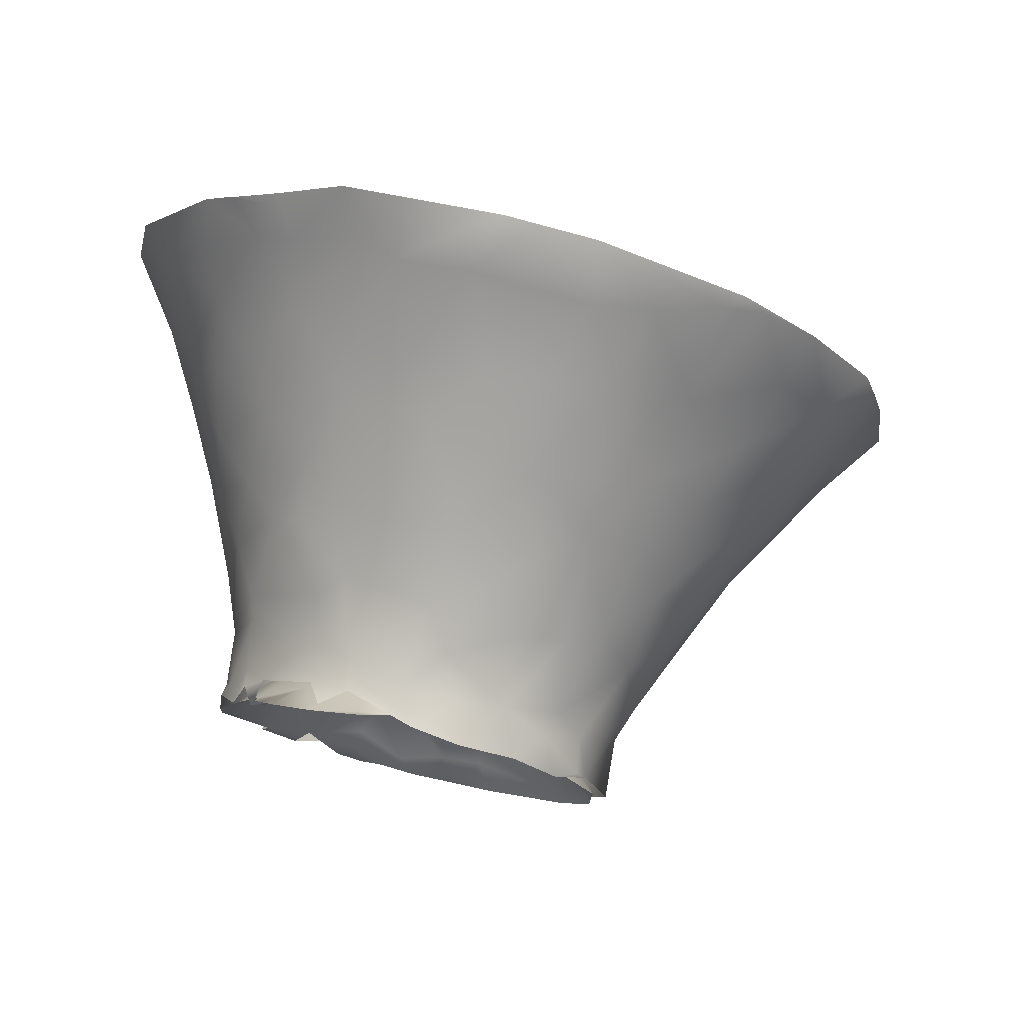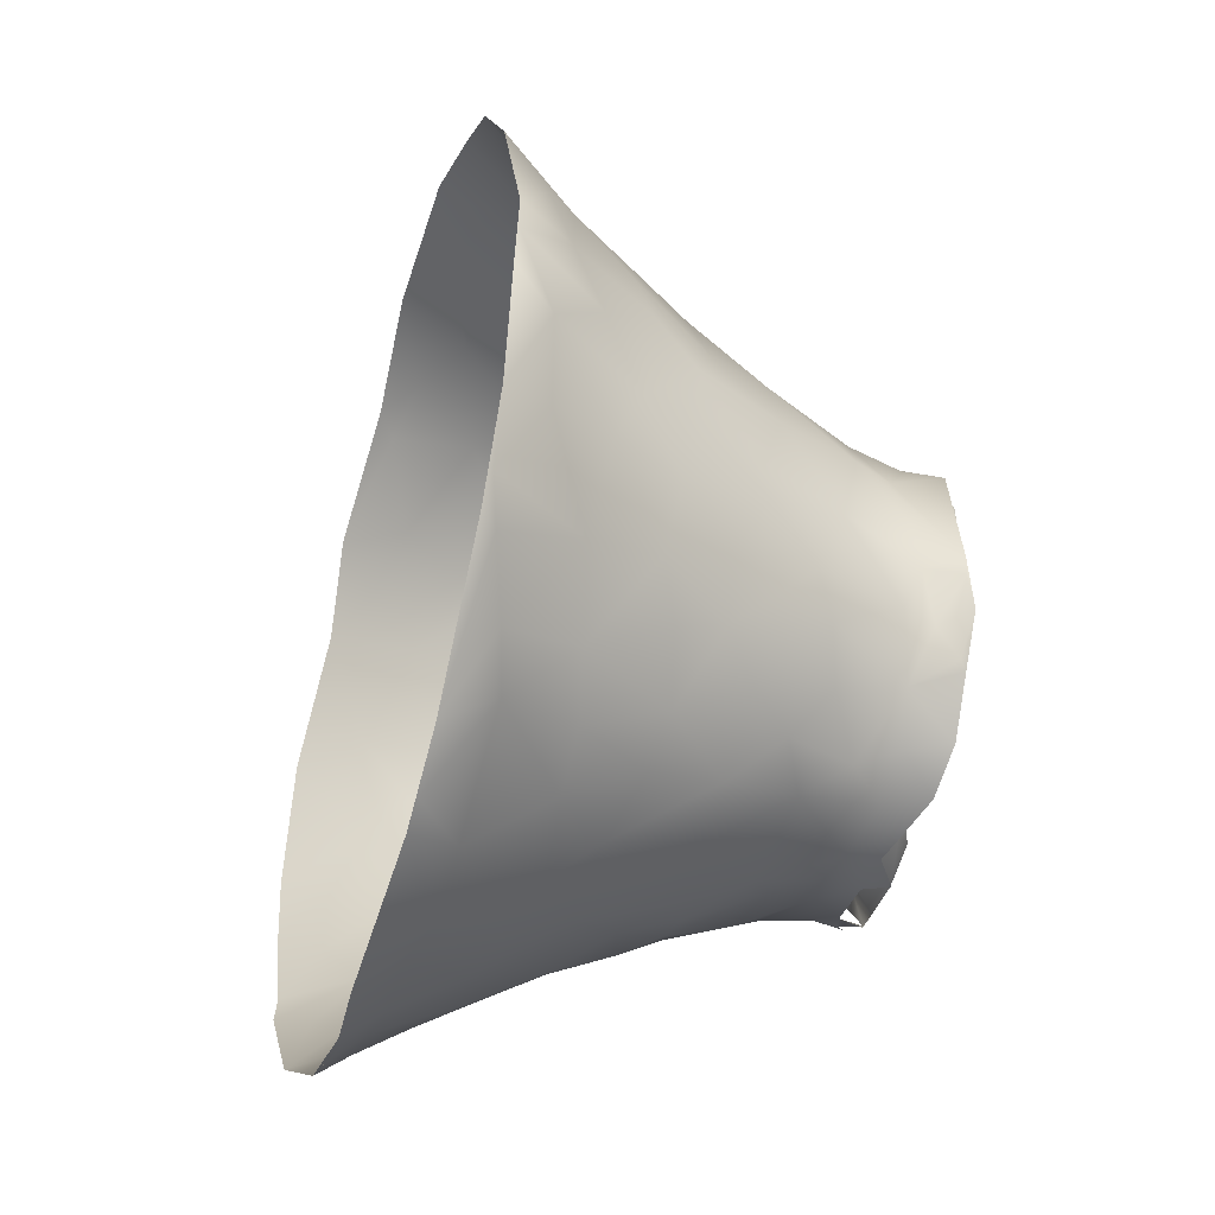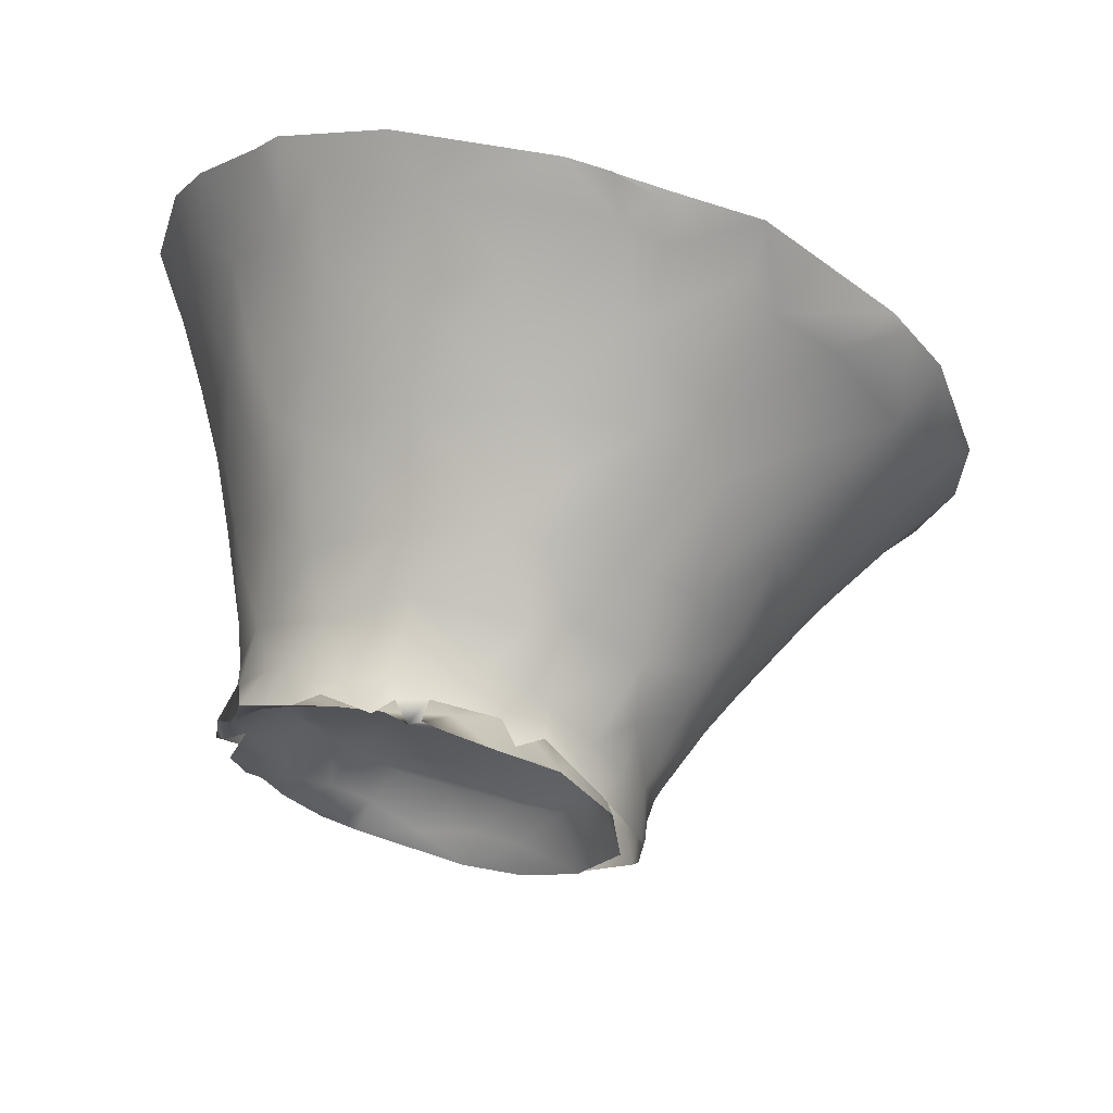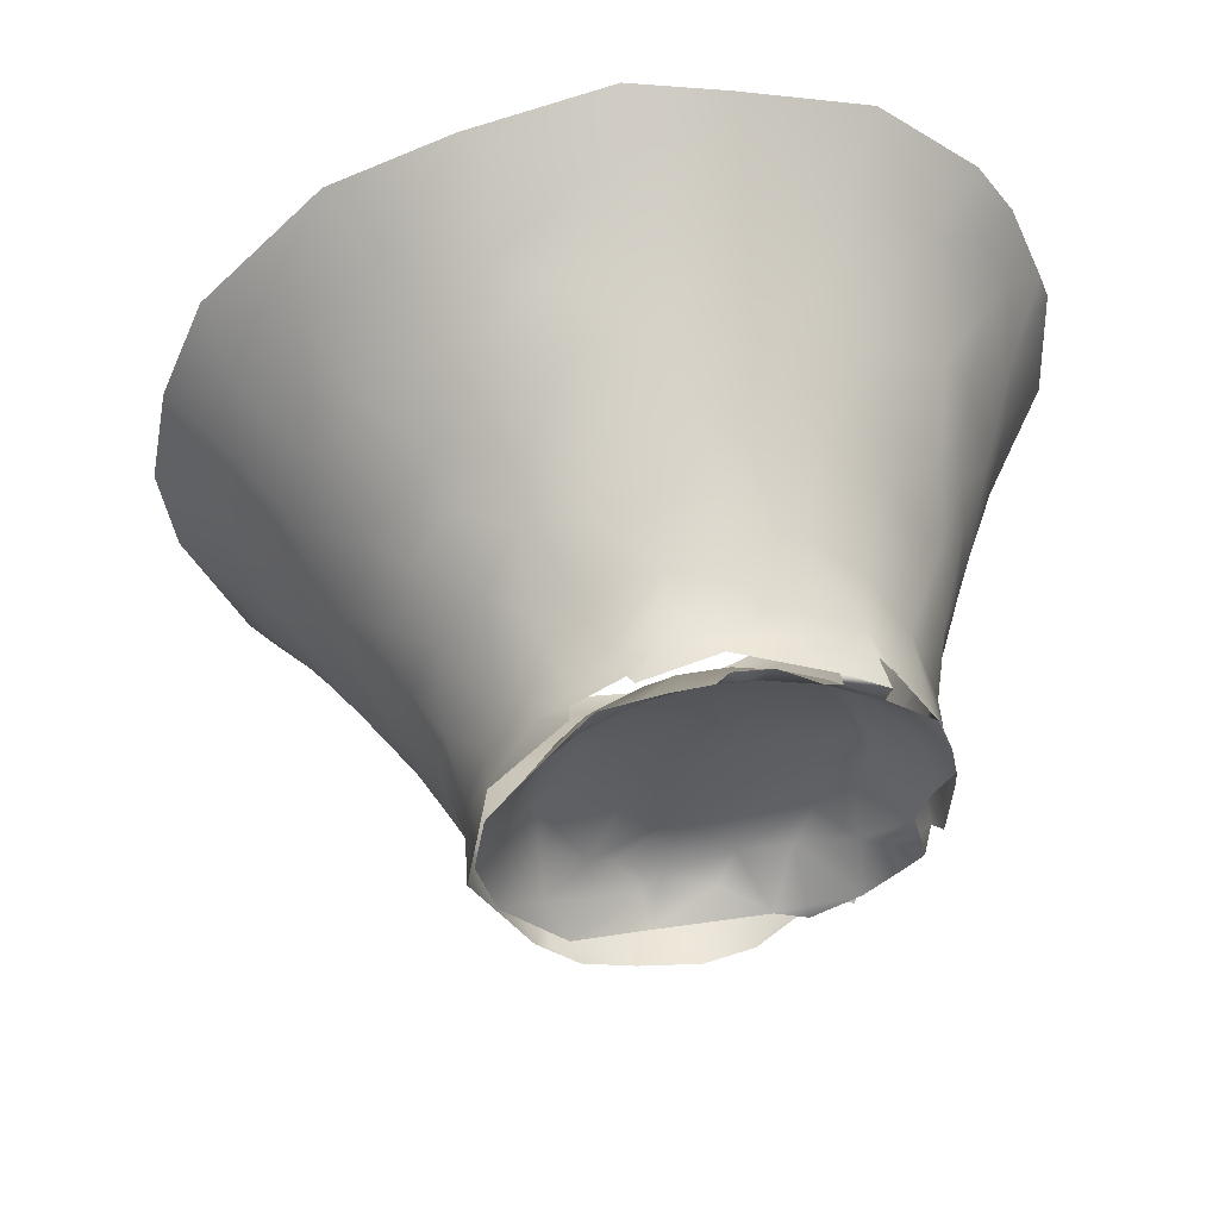
<metadata>
{"format":"obj","ext":"obj","renderer":"f3d","projection":"perspective","resolution":1024,"background":"white","views":[{"elev":-21.4,"azim":-49.2,"up":"+Y"},{"elev":64.2,"azim":-87.1,"up":"+Z"},{"elev":-18.9,"azim":-96.5,"up":"+Y"},{"elev":-26.9,"azim":145.3,"up":"+Y"}]}
</metadata>
<code>
g object
v -169.8 -153.4 -148.4
v -123.4 36.79 179.8
v 121.1 -101.6 -198.8
v -142.3 264.1 -305.2
v 327.9 166.3 -20.01
v 186.4 -15.11 42.41
v -318.5 176.8 19.13
v -94.07 135 -279.8
v 7.025 -120.1 -279
v 97.98 -119.1 -138.9
v 143.8 89.41 245.3
v -83.07 -97.48 -179.1
v 23.54 -204.1 31.04
v 133.6 219.2 -297.4
v 43.82 9.164 186.8
v 14.96 -98.76 -266.6
v 75.03 -201 -3.365
v -204.1 -21.89 -31.68
v -185.3 116.6 -217.6
v -157.4 -134.6 -51.6
v -136.3 -72.3 -206.9
v 131.5 -148 -198
v 248.1 80.22 -100.3
v -54.41 -185 6.122
v -282.2 232.9 -175.5
v -75.84 -49.18 118.6
v 98.76 58.75 -258.8
v -132.1 -132.2 -225.3
v 30.94 -121.7 69.33
v -70.22 -167.3 28.02
v 39.16 -98.37 -212.6
v 145.8 -140.6 -98.21
v 217.5 7.798 -54.09
v -84.12 95.99 275.2
v 5.225 -152.3 -6.784
v -169.8 -81.59 -149
v 49.43 109.1 -287.2
v -140.1 -169.5 -58.49
v -245.8 131.4 179.7
v 120.5 -31.42 108.6
v 252.9 215.9 -218.8
v -111.7 -105.7 -165.6
v -129.9 -187.8 -13.43
v -37.07 -91.19 -264.2
v -39.08 -120.9 -266.2
v -226.6 54.02 65.54
v 138.6 -182.6 -86.25
v -269.5 103.7 -2.842
v 106.3 -195.1 -15.05
v 150.5 -171.4 -107.9
v 216.9 141.4 -204.4
v 170 -17.95 -167
v -152.9 -51.2 53.38
v -119.2 -132.7 -71.41
v -45.41 30.32 -271.7
v 5.958 267.8 -339.2
v -274.5 142.9 -94.36
v 98.42 -131.3 -191.6
v 131.2 -129.7 -22.12
v -105.5 -167.3 7.129
v 48.38 -124.5 -269.2
v 279.1 124.2 138.4
v 271.6 92.37 29.55
v 85.76 -156.4 11.79
v 11.09 -175.1 35.59
v -214.9 59.79 -149.3
v 0.8726 -117.8 -257.6
v -155.3 59.29 -223.7
v -67.3 37.61 209
v -140.9 -138.8 -115.8
v 140.7 -17.42 -205.6
v 43.75 -24.37 -262.1
v -152 -120.9 -191.3
v -170.7 -136.1 -134
v -319.8 199.5 -59.4
v 73.91 -142.2 -47.9
v 247 81.11 97.87
v 2.984 -201.2 19.59
v -28.55 -104.3 -131.9
v -95.77 -115.7 -215.4
v -47.38 -115.8 72.42
v 70.45 -96.05 -244.3
v -86.4 -121.2 -261.9
v -92.75 -95.97 -244
v -17.87 -92.18 -216.3
v 117 -124.9 -209.8
v 134.9 -123.6 -171.7
v 175.9 -67.69 -79.09
v 286.6 136.2 -85.27
v -60.41 208.3 -309.8
v 19.25 215.1 -318.7
v -157.7 -157.6 -54.06
v 17.19 -72.67 112.6
v 141.7 57.13 199.2
v 114.7 87.57 259.3
v 175.9 243.6 -289.9
v -144 -99.35 15.57
v -316.4 175.2 2.856
v -133.6 -16.81 113.6
v -194.5 46.78 119
v 112.5 -144 -206.4
v -24.72 118.8 -292.3
v 164.8 -80.75 -33.46
v -52.72 -150.6 -10.02
v -224.2 253.8 -250.4
v 81.6 88.32 273.6
v 134.2 140.8 -266.3
v 213.8 88.29 -174.4
v 137.2 -70.51 43.61
v -321.4 189.5 -27.02
v -204 -19.47 -90.81
v -239.2 54.99 -71.94
v 198.2 60.19 147.8
v -230.1 129.9 -170.6
v 165.9 77.8 -221.8
v 52.87 -158.7 -18.2
v -194.4 115.7 225.4
v 234.4 37.22 5.236
v -183.9 -18.77 -155.8
v 135.3 -157.6 -169.7
v 99.62 -127.1 -106.9
v -50.02 -200.8 30.35
v -161.3 226.7 -278.2
v -76.29 -58.36 -251.6
v -112.9 16.57 -243.3
v 75.7 -132.8 -244.6
v -7.417 88.57 283.7
v -85.34 -119.4 53.66
v -170.2 -118.3 -97.71
v -309 165.5 78.09
v -28.65 -37.22 -266.1
v -170.4 -157.4 -124.3
v -125.1 -172.2 -39.86
v 94.95 -24.38 133.9
v 90.73 -78.64 79.87
v 296.9 126.1 -6.098
v 71.33 -111.6 -249.9
v 64.67 63.94 243.6
v -57.08 -204.5 26.34
v 154.4 -73.16 -159.1
v 66.79 -103.8 -192.8
v 43.85 -97.97 -194.5
v -229.6 125.1 194.7
v -128.4 136.6 -264.8
v -191.6 190.4 -242.1
v -138.1 -134 -195.5
v 11.72 38.02 -276.8
v -285.3 136.7 71.76
v 45.43 -169 29.52
v -180.3 -84.77 -67.61
v -1.215 -17.84 164.7
v 173.5 193.3 -265.2
v 304.9 198.5 -139.9
v -174.3 -152.5 -139.2
v -202.5 21.67 67.75
v 73.79 -129 -257.1
v -113.1 -117.7 -102.9
v -89.83 -135.3 -45.04
v 116.5 -167.2 -27.7
v -168.6 -136.2 -157
v 82.42 5.371 -252.9
v 124.3 5.235 147.6
v 193.8 -0.7921 -134.4
v -65.45 -121.8 -258.6
v -45.68 -98.97 -226.4
v 267.1 148.2 -143.3
v 188.4 21.98 100.9
v -137.8 -21.04 -216.5
v 63.21 -130.8 -254.5
v 42.57 -122.1 -247.7
v -41.7 -162.5 -0.4175
v 139.8 -149.8 -181.9
v 142.7 -136.2 -148.8
v -53.56 -8.235 166.5
v -92.41 -124.9 -246.5
v -134.8 -153.7 -16.53
v -232.8 41.01 9.94
v -1.756 -123 -272.1
v -29.36 -184.1 34.56
v -17.91 -105.6 85.58
v 248.5 59.81 -43.18
v -59.65 90.67 276.7
v -0.1856 61.38 248
v -183.4 28.51 -180.8
v 127.2 -158.6 -122
v 90.55 183.3 -297.4
v 117.5 -194.2 -41.53
v 115.8 -132.1 -217.5
v 102.4 -103.7 -220
v -90.52 -99.93 -192.2
v -245.1 193.9 -191.9
v 159.2 -66.52 11.05
v 196.8 -11.02 22.42
v 98.95 -174.1 -46.72
v 129 -157.1 -46.7
v 63.87 -119.7 -104.5
v 137 -138.1 -177.9
v -112.7 -128 -244.1
v 38.75 -77.38 -257.7
v -136.5 -115.3 -213.8
v 107.3 249.1 -318.2
v -117.4 -110 -137.1
v -165.9 -145.7 -172.6
v -147.9 -128.3 -206.9
v -167.3 -147 -84.74
v -35.66 -118.7 -278.1
v -276 191.3 -145.9
v -167.4 81.77 199.6
v -236.5 104 138.6
v 232.5 106.7 188.3
v -135.2 82.91 227.3
v 125 -150.9 -179.2
v 11.55 156 -302
v -28.11 -51.17 131.2
v 113.4 -162 -79.42
v 94.65 35.01 199.2
v -208.9 165 -215.3
v -146.7 -174.5 -52.49
v 92 -132 28.12
v 312.2 141.6 60.98
v -29.2 -73.85 -263.4
v 235.1 205.1 -227.7
v 176.8 29.5 -185.9
v -103.2 71.01 -260.6
v 241.4 59.96 55.84
v -119.6 -91 51.53
v 46.58 -145.9 -27.77
v -34.39 -128.3 -55.6
v 151.2 -114.8 -55.97
v -113.3 230 -301.6
v 43.13 -68.03 111.4
v 35.02 -184.5 1.783
v -302.8 161.8 -19.77
v -178.4 -44.86 17.15
v -248 73.04 32.44
v -148.8 -139.6 -163.5
v -175.1 -65.45 -146.4
v 61.11 26.11 -265.3
v -89.32 -154.7 -24.81
v -99.55 -199.7 8.126
v -168.2 -166.5 -74.86
v -6.556 -102 -145.1
v 4.53 23.92 206.4
v 66.88 -61.62 -248.3
v 9.491 -204.1 33.62
v -13.75 -210.4 30.52
v 32.8 -97.96 -261.4
v 78.91 -107.6 -173.5
v -120.1 -134.3 13.51
v -266.2 117.3 91.52
v -89.86 -15.96 144.5
v 212.2 32.27 -129.4
v 145.5 44.09 -224.8
v 63.15 -169.1 20.14
v -165.1 -4.011 94.52
v -112.9 -100.5 -232
v -296.7 178.7 -86.34
v -21.36 -163.3 42.45
v 112 122.5 -270.6
v 51.03 -30.42 146.1
v 102.7 -57.32 -227.9
v -297.2 148.9 13.24
v -29.27 177.3 -305.9
v -50.44 -97.29 -263.5
v 189 125.6 -222.7
v 190.6 -34.25 -21.6
v 152.5 -113.5 -116.4
v -211 14.23 -116.4
v -221.4 12.25 -41.45
v -243.3 100.2 -123.7
v -261.3 103.7 -73.73
v 113 -139.2 -160.2
v 198.9 -18.87 -86.6
v 13.02 -98.55 -226.2
v -26.25 -95.11 -227.2
v -234.2 223 -221.5
v -58.26 -16.56 -262.4
v -162.3 -166.9 -90.56
v -161.5 -118.8 -162.6
v -42.58 74.74 -280.5
v 20.83 -25.51 -266.7
v 171.7 -52.74 -134.5
v -192.3 59.65 -184.7
v -133.7 74.11 -244.7
v -101.2 -66.11 88.96
v -91.64 87.69 262.7
v -137.3 196.9 -279.4
v -166.8 -121.4 -70.17
v -112.9 -127.8 -228.2
v 163 21.31 132.5
v 38.35 -112.8 -232.8
v 81.67 -130 -224.1
v 100.9 -139.4 -228.3
v -94.06 268.8 -324.8
v -57.48 -92.62 -204.4
v 194.9 75.3 177.3
v 304.4 160.1 -81.52
v 259.5 185.2 -188
v 284.5 112.9 78.39
v -3.795 -174.3 4.765
v -160.9 37.6 149
v -14.12 -148.9 -9.546
v 135.8 91.71 -248.9
v 150.4 -102.1 -142.4
v 132.6 -61.39 -197.6
v 19.74 -120.2 -86.1
v 83.52 -146 -48.8
v -83.8 -105.9 -133.8
v -201.9 -30.02 -64.87
v -180.5 -75.4 -41.39
v -203.7 253.9 -265.5
f 125 168 68
f 88 103 229
f 198 84 83
f 33 273 252
f 134 231 135
f 183 127 182
f 88 273 266
f 301 208 100
f 145 123 287
f 131 55 147
f 9 206 44
f 42 146 80
f 113 77 210
f 202 70 236
f 291 292 31
f 93 180 29
f 259 186 107
f 135 219 109
f 26 214 174
f 261 3 189
f 247 9 16
f 10 272 185
f 311 4 123
f 43 60 176
f 66 270 114
f 8 280 224
f 111 237 150
f 20 288 205
f 125 224 55
f 116 194 17
f 272 58 212
f 5 297 153
f 118 225 193
f 300 171 302
f 207 25 191
f 128 249 30
f 301 99 2
f 147 238 281
f 252 163 223
f 74 36 279
f 178 206 9
f 49 159 64
f 214 180 93
f 122 246 179
f 165 275 85
f 282 140 52
f 181 89 136
f 87 3 140
f 208 211 117
f 183 243 138
f 132 1 70
f 185 215 121
f 283 68 184
f 21 73 36
f 56 201 91
f 102 37 147
f 158 133 54
f 250 46 209
f 260 15 151
f 77 113 167
f 222 41 298
f 202 308 157
f 236 42 202
f 30 60 240
f 240 60 43
f 125 68 284
f 9 44 16
f 42 80 190
f 235 46 250
f 177 234 155
f 120 47 185
f 177 48 112
f 75 25 207
f 13 49 64
f 32 195 50
f 140 304 87
f 153 297 166
f 37 186 259
f 305 52 140
f 108 51 166
f 234 18 310
f 174 251 26
f 158 239 133
f 12 308 42
f 72 238 161
f 84 124 264
f 294 56 90
f 112 271 270
f 233 98 110
f 293 22 101
f 248 58 272
f 159 59 64
f 109 40 135
f 249 176 60
f 81 128 30
f 126 170 169
f 220 62 299
f 63 181 136
f 299 63 220
f 109 219 59
f 219 149 254
f 29 180 258
f 254 149 13
f 129 150 237
f 111 309 269
f 170 67 61
f 31 142 274
f 19 284 68
f 36 237 21
f 286 69 182
f 2 99 251
f 1 236 70
f 38 278 54
f 82 137 247
f 259 303 27
f 221 44 264
f 253 161 27
f 200 73 21
f 1 74 160
f 7 75 98
f 302 171 104
f 35 227 116
f 225 77 167
f 113 210 296
f 116 232 35
f 227 35 306
f 295 85 242
f 165 85 295
f 289 175 80
f 285 99 53
f 179 258 30
f 161 244 72
f 198 28 256
f 164 83 45
f 256 124 84
f 83 84 264
f 295 80 165
f 142 85 274
f 3 305 140
f 3 86 189
f 86 3 87
f 304 173 87
f 6 192 193
f 63 136 220
f 23 108 166
f 56 91 90
f 287 90 8
f 37 213 186
f 213 102 263
f 20 205 92
f 20 92 43
f 231 260 93
f 135 231 29
f 290 113 94
f 138 216 95
f 11 95 94
f 265 152 51
f 14 186 201
f 53 155 234
f 26 285 81
f 75 257 233
f 262 98 233
f 155 255 100
f 53 226 285
f 209 100 208
f 46 155 100
f 58 292 293
f 212 101 22
f 90 263 8
f 263 91 213
f 6 40 109
f 195 229 59
f 228 35 302
f 157 158 54
f 276 25 105
f 95 11 106
f 162 216 15
f 265 108 115
f 96 152 14
f 71 253 223
f 253 27 303
f 103 192 59
f 59 192 109
f 98 75 110
f 233 110 75
f 269 177 112
f 119 111 268
f 66 268 112
f 57 270 271
f 77 62 210
f 167 113 290
f 105 145 276
f 19 283 114
f 108 223 115
f 265 115 303
f 187 17 194
f 232 78 300
f 39 209 143
f 23 181 33
f 63 299 225
f 66 114 283
f 237 119 21
f 22 120 212
f 196 10 121
f 227 306 76
f 245 65 179
f 287 144 145
f 90 230 294
f 277 131 124
f 168 125 124
f 277 125 55
f 124 21 168
f 141 292 58
f 34 286 182
f 226 249 128
f 97 249 226
f 74 129 36
f 288 150 129
f 262 48 148
f 199 281 72
f 221 124 131
f 278 132 70
f 38 54 133
f 162 15 134
f 162 134 40
f 29 149 219
f 134 135 40
f 297 136 89
f 63 118 181
f 199 82 247
f 82 189 137
f 106 127 138
f 106 138 95
f 122 139 246
f 122 30 139
f 88 229 267
f 163 282 52
f 142 31 141
f 248 142 141
f 242 248 196
f 85 142 242
f 117 39 143
f 208 143 209
f 19 145 144
f 224 144 8
f 19 114 217
f 123 145 311
f 28 198 289
f 280 147 55
f 37 27 238
f 130 148 250
f 130 7 262
f 65 149 29
f 65 13 149
f 97 310 20
f 310 309 150
f 15 138 243
f 180 214 26
f 14 152 107
f 96 41 222
f 298 153 166
f 1 132 154
f 1 154 74
f 177 155 46
f 53 255 155
f 169 156 126
f 228 157 308
f 54 70 157
f 104 239 158
f 228 158 157
f 195 59 159
f 50 195 49
f 73 279 36
f 72 281 238
f 305 261 71
f 40 6 167
f 216 162 94
f 88 282 273
f 52 223 163
f 45 67 275
f 83 164 175
f 164 45 165
f 175 165 80
f 222 298 51
f 89 23 166
f 225 118 63
f 40 167 290
f 119 168 21
f 119 184 168
f 292 141 31
f 156 169 61
f 291 274 67
f 169 170 61
f 24 171 78
f 24 104 171
f 197 173 172
f 50 173 32
f 50 172 173
f 243 174 151
f 69 2 174
f 175 289 198
f 165 175 164
f 20 176 97
f 20 43 176
f 234 177 18
f 46 235 177
f 67 45 178
f 65 258 179
f 122 179 30
f 81 180 26
f 258 65 29
f 23 89 181
f 33 181 118
f 127 34 182
f 183 182 69
f 243 151 15
f 127 183 138
f 119 268 184
f 168 184 68
f 215 185 47
f 121 10 185
f 201 186 91
f 14 107 186
f 47 187 194
f 189 188 137
f 244 261 82
f 86 188 189
f 295 190 80
f 12 42 190
f 114 57 207
f 217 191 276
f 103 88 266
f 109 192 6
f 33 118 193
f 103 266 192
f 307 121 215
f 76 307 116
f 229 195 32
f 159 49 195
f 307 196 121
f 79 12 295
f 87 173 197
f 87 197 86
f 28 200 256
f 175 198 83
f 16 44 221
f 244 199 72
f 256 84 198
f 204 200 28
f 96 14 201
f 157 70 202
f 79 308 12
f 160 279 203
f 73 204 203
f 73 200 204
f 74 205 129
f 45 206 178
f 257 75 207
f 114 207 191
f 211 208 2
f 117 143 208
f 39 130 250
f 100 209 46
f 296 94 113
f 69 286 211
f 69 211 2
f 120 272 212
f 101 212 58
f 37 102 213
f 186 213 91
f 151 214 93
f 151 174 214
f 194 116 307
f 194 215 47
f 138 15 216
f 95 216 94
f 145 19 217
f 191 217 114
f 38 133 218
f 54 278 70
f 29 219 135
f 64 59 219
f 5 220 136
f 199 16 221
f 281 221 131
f 152 222 51
f 152 96 222
f 52 71 223
f 252 223 108
f 8 102 280
f 284 224 125
f 6 225 167
f 6 193 225
f 128 81 285
f 97 226 53
f 116 227 76
f 35 228 306
f 79 306 228
f 158 228 104
f 103 59 229
f 267 229 32
f 123 4 230
f 144 287 8
f 260 151 93
f 29 231 93
f 17 78 232
f 17 232 116
f 271 233 57
f 48 262 233
f 18 309 310
f 53 234 97
f 48 235 148
f 48 177 235
f 146 42 236
f 36 129 237
f 119 237 111
f 147 37 238
f 161 238 27
f 24 133 239
f 24 239 104
f 139 30 240
f 205 241 92
f 196 306 242
f 248 242 142
f 69 174 243
f 69 243 183
f 161 71 261
f 199 244 82
f 246 245 179
f 13 65 245
f 13 245 246
f 137 9 247
f 199 247 16
f 10 196 248
f 58 248 141
f 60 30 249
f 176 249 97
f 209 39 250
f 235 250 148
f 174 2 251
f 26 251 99
f 23 33 252
f 23 252 108
f 71 161 253
f 223 253 115
f 64 254 13
f 64 219 254
f 99 255 53
f 99 301 255
f 21 124 256
f 21 256 200
f 57 257 207
f 57 233 257
f 81 30 258
f 81 258 180
f 27 37 259
f 303 259 107
f 134 260 231
f 134 15 260
f 244 161 261
f 82 261 189
f 130 262 148
f 7 98 262
f 102 8 263
f 91 263 90
f 221 264 124
f 51 108 265
f 152 265 107
f 193 192 266
f 193 266 33
f 304 282 267
f 173 267 32
f 111 269 268
f 184 268 66
f 177 269 18
f 112 268 269
f 66 112 270
f 114 270 57
f 48 233 271
f 48 271 112
f 120 185 272
f 248 272 10
f 252 273 163
f 33 266 273
f 275 274 85
f 67 170 291
f 165 45 275
f 274 275 67
f 191 25 276
f 217 276 145
f 124 125 277
f 131 277 55
f 218 278 38
f 203 279 73
f 160 74 279
f 55 224 280
f 147 280 102
f 131 147 281
f 221 281 199
f 88 267 282
f 273 282 163
f 184 66 283
f 68 283 19
f 144 284 19
f 144 224 284
f 26 99 285
f 128 285 226
f 117 211 286
f 117 286 34
f 230 287 123
f 230 90 287
f 20 310 288
f 205 288 129
f 146 28 289
f 146 289 80
f 162 290 94
f 162 40 290
f 170 126 291
f 274 291 31
f 293 101 58
f 126 292 291
f 126 293 292
f 4 294 230
f 12 190 295
f 79 295 242
f 11 94 296
f 11 296 210
f 136 297 5
f 89 166 297
f 166 51 298
f 153 298 41
f 77 299 62
f 77 225 299
f 78 171 300
f 232 300 35
f 208 301 2
f 100 255 301
f 104 228 302
f 300 302 35
f 115 253 303
f 265 303 107
f 267 173 304
f 282 304 140
f 71 52 305
f 261 305 3
f 196 76 306
f 242 306 79
f 194 307 215
f 76 196 307
f 202 42 308
f 228 308 79
f 111 150 309
f 269 309 18
f 97 234 310
f 288 310 150
f 105 311 145

</code>
